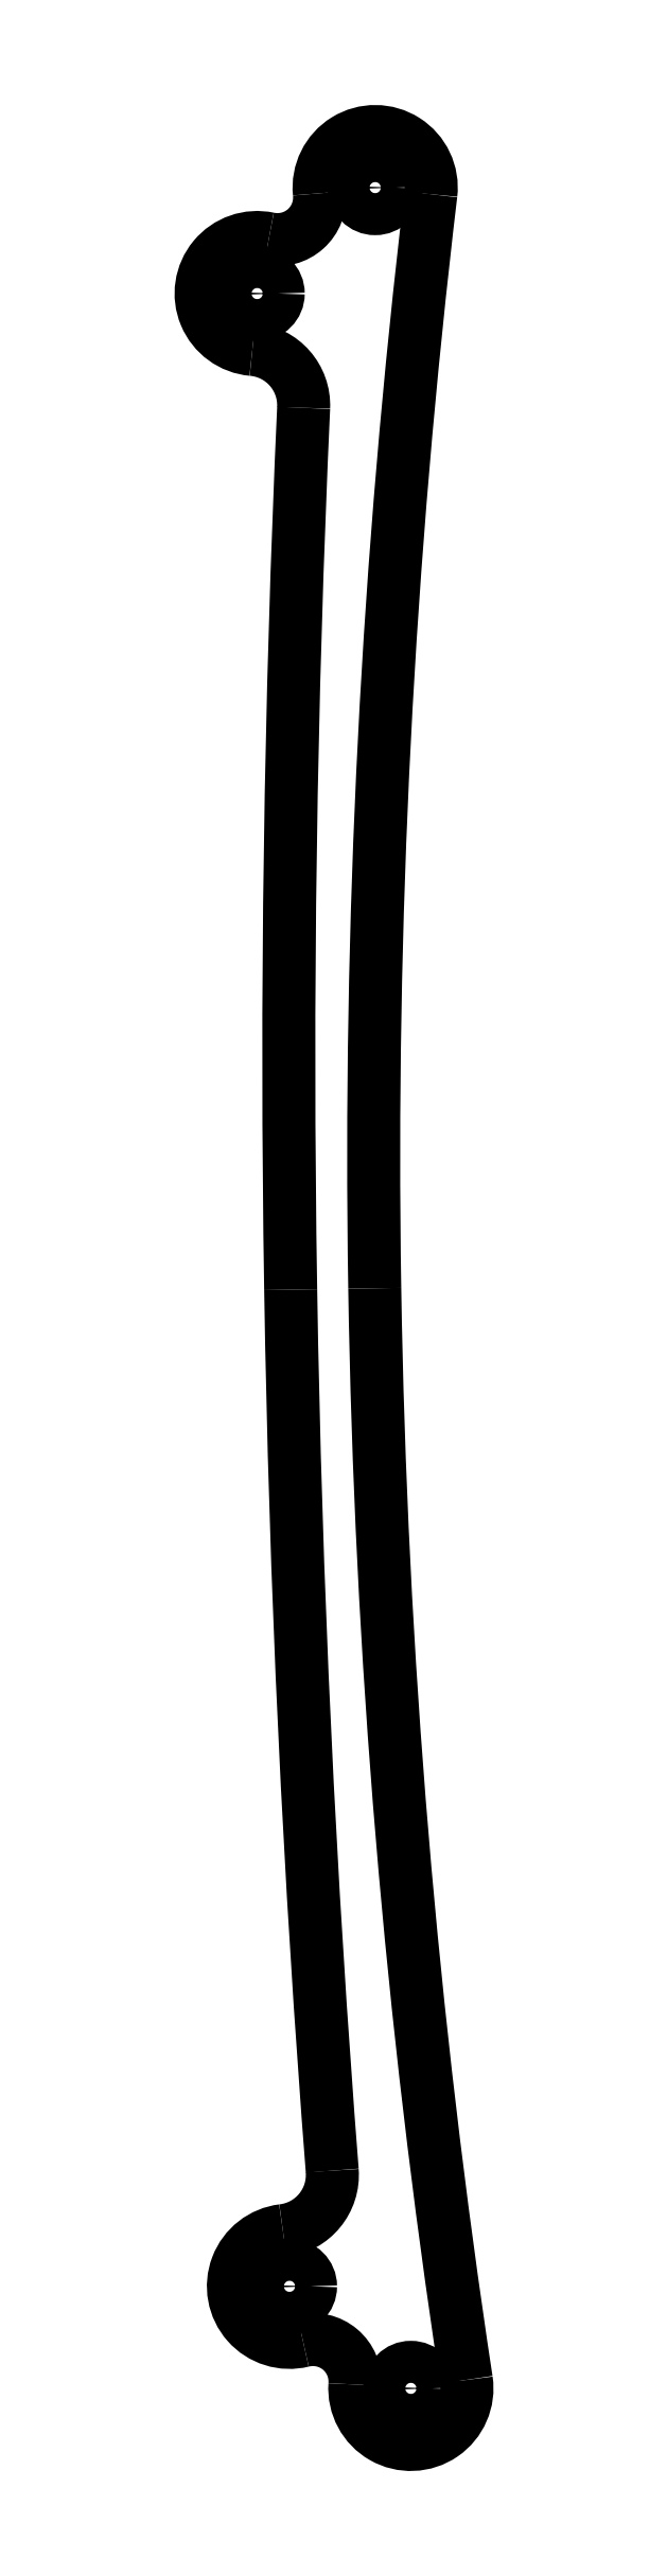
<metadata>
{"format":"dxf","ext":"dxf","renderer":"ezdxf+matplotlib","layout":"modelspace","background":"white","min_lineweight":24,"dpi":150}
</metadata>
<code>
0
SECTION
2
ENTITIES
0
ARC
8
Sketch010
10
943.3
20
21.13
30
10
40
1018
50
177.4
51
-179.1
0
ARC
8
Sketch010
10
943.3
20
21.13
30
10
40
1018
50
-179.1
51
-175.5
0
ARC
8
Sketch010
10
-75.95
20
-58.54
30
10
40
4
50
-83.24
51
4.47
0
ARC
8
Sketch010
10
-75
20
-66.49
30
10
40
4
50
96.76
51
-76.16
0
ARC
8
Sketch010
10
-73.33
20
-73.29
30
10
40
3
50
-3.984
51
103.8
0
ARC
8
Sketch010
10
-66.35
20
-73.77
30
10
40
4
50
176
51
8.656
0
ARC
8
Sketch010
10
511
20
14.13
30
10
40
580
50
-179.1
51
-171.3
0
ARC
8
Sketch010
10
511
20
14.13
30
10
40
580
50
173.2
51
-179.1
0
ARC
8
Sketch010
10
-68.89
20
83.26
30
10
40
4
50
-6.799
51
-174.2
0
ARC
8
Sketch010
10
-75.86
20
82.55
30
10
40
3
50
-102
51
5.842
0
ARC
8
Sketch010
10
-77.31
20
75.7
30
10
40
4
50
78.02
51
-94.9
0
ARC
8
Sketch010
10
-77.99
20
67.73
30
10
40
4
50
-2.612
51
85.1
0
CIRCLE
8
Sketch010
10
-75
20
-66.49
40
1.5
0
CIRCLE
8
Sketch010
10
-66.35
20
-73.77
40
1.5
0
CIRCLE
8
Sketch010
10
-77.31
20
75.7
40
1.5
0
CIRCLE
8
Sketch010
10
-68.89
20
83.26
40
1.5
0
ENDSEC
0
EOF

</code>
